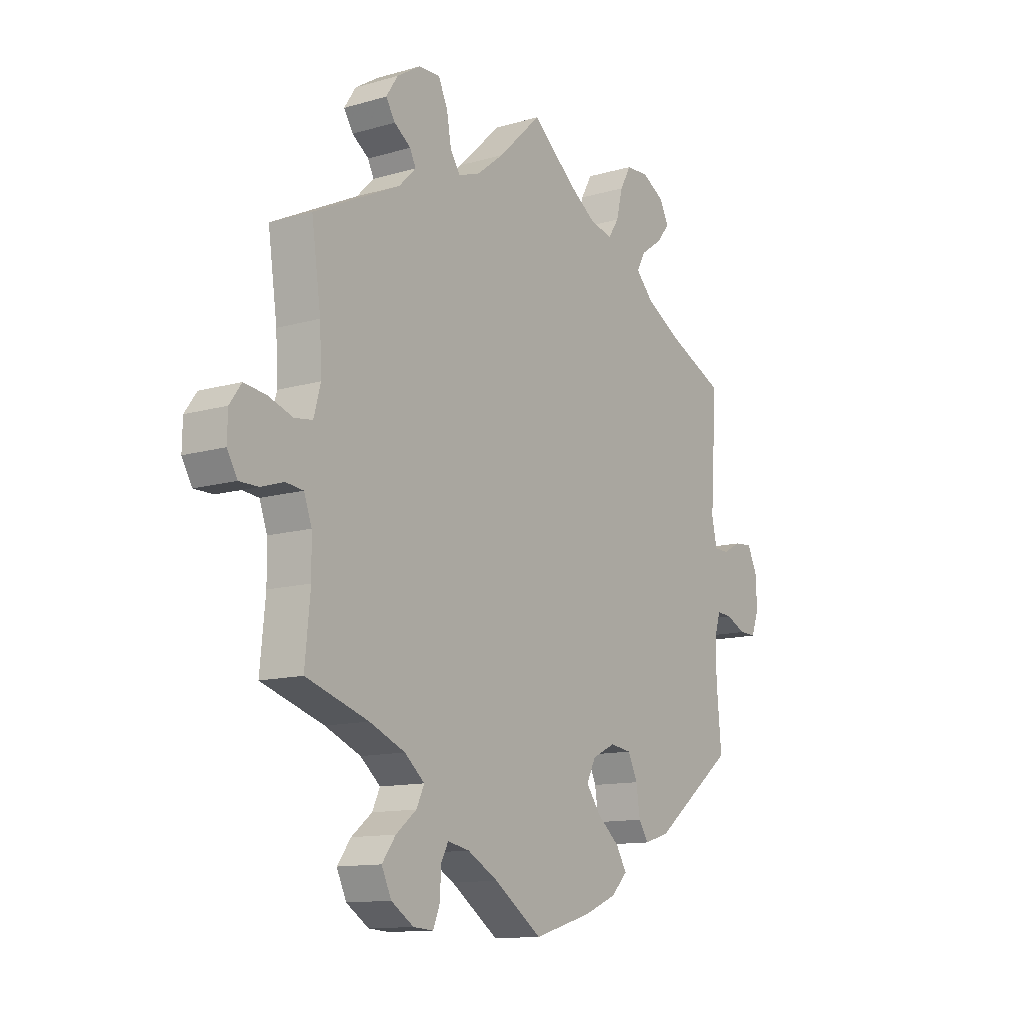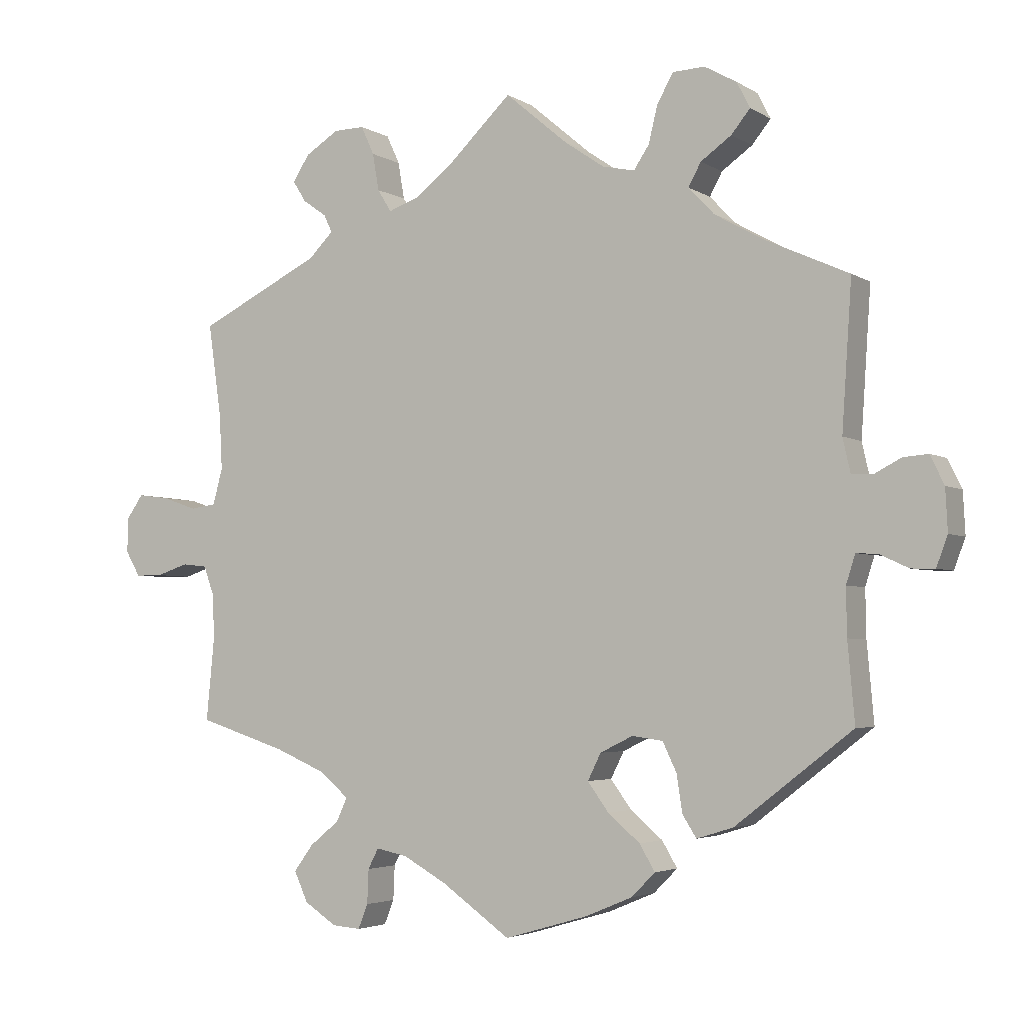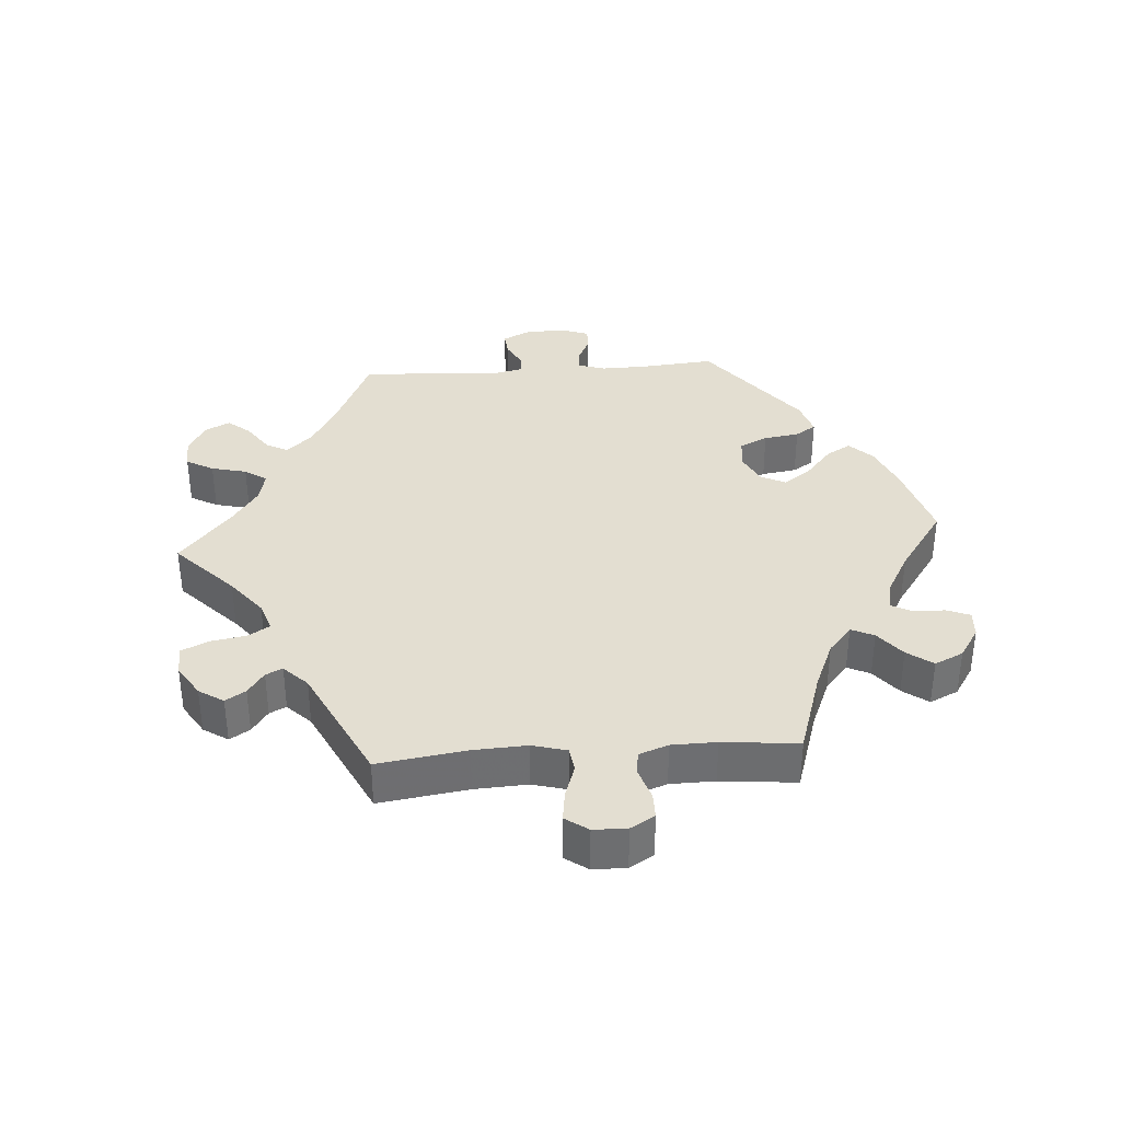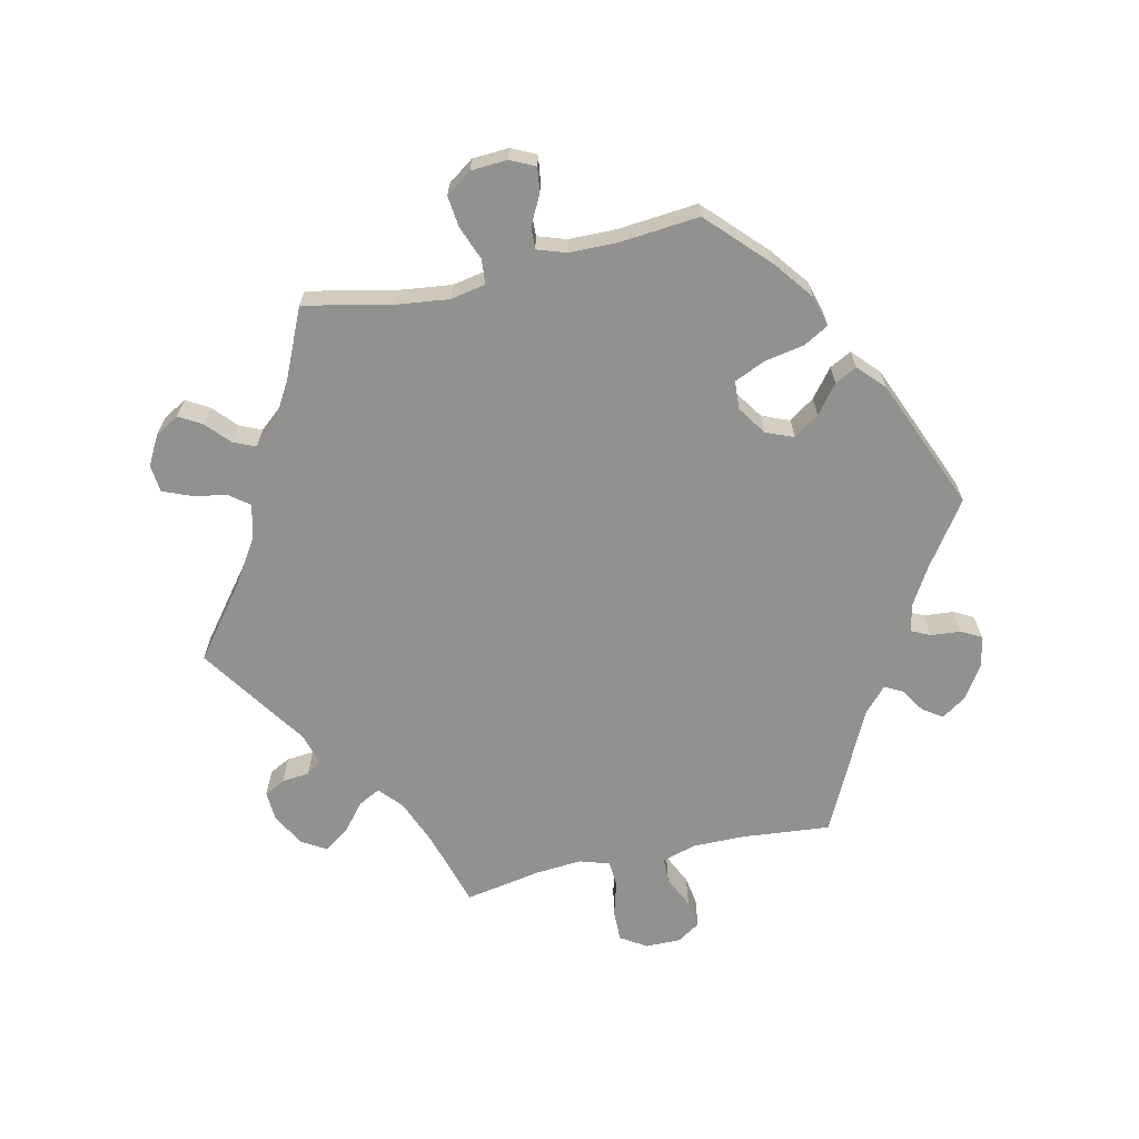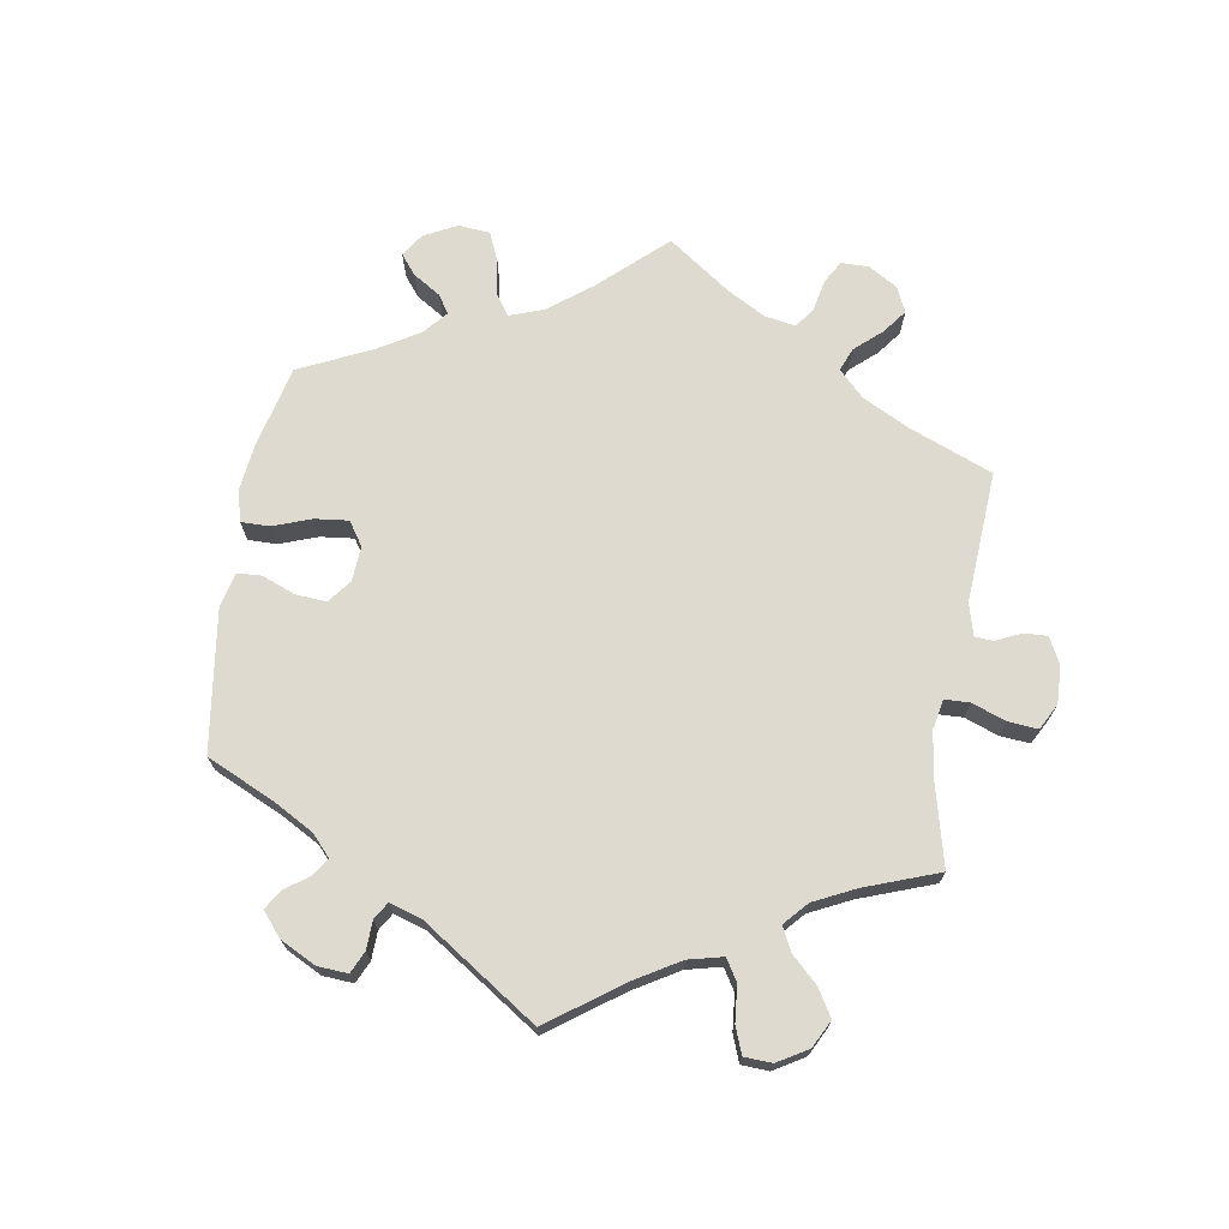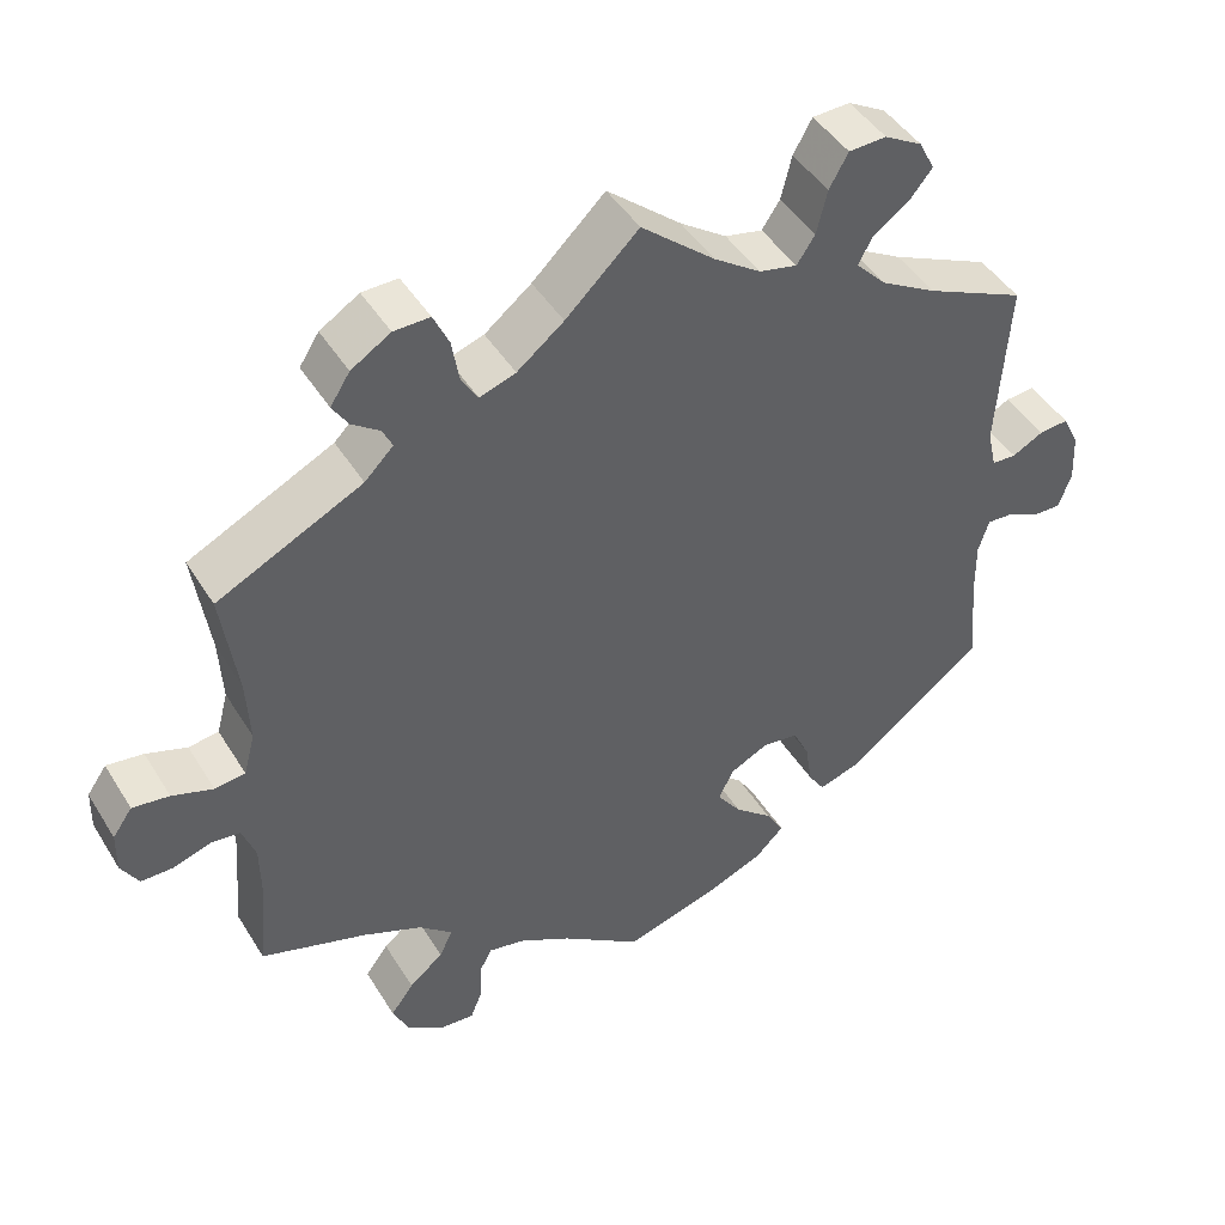
<metadata>
{"format":"obj","ext":"obj","renderer":"f3d","projection":"perspective","resolution":1024,"background":"white","views":[{"elev":-12.3,"azim":124.4,"up":"+Z"},{"elev":-3.7,"azim":-151.4,"up":"+Z"},{"elev":36.0,"azim":85.8,"up":"+Y"},{"elev":-66.0,"azim":162.8,"up":"+Y"},{"elev":70.9,"azim":-50.9,"up":"+Y"},{"elev":45.2,"azim":150.1,"up":"+Z"}]}
</metadata>
<code>
v -0.379 0.07 0.344
v -0.31 0.07 0.383
v -0.273 0.07 0.422
v -0.291 0.07 0.455
v -0.335 0.07 0.486
v -0.362 0.07 0.519
v -0.343 0.07 0.556
v -0.297 0.07 0.582
v -0.251 0.07 0.58
v -0.228 0.07 0.539
v -0.215 0.07 0.486
v -0.193 0.07 0.453
v -0.147 0.07 0.463
v -0.09 0.07 0.502
v 0 0.07 0.578
v 0.089 0.07 0.493
v 0.146 0.07 0.448
v 0.19 0.07 0.433
v 0.21 0.07 0.465
v 0.219 0.07 0.518
v 0.238 0.07 0.559
v 0.282 0.07 0.558
v 0.33 0.07 0.528
v 0.354 0.07 0.491
v 0.335 0.07 0.461
v 0.301 0.07 0.437
v 0.289 0.07 0.412
v 0.324 0.07 0.377
v 0.501 0.07 0.29
v 0.482 0.07 0.157
v 0.478 0.07 0.078
v 0.492 0.07 0.026
v 0.529 0.07 0.021
v 0.579 0.07 0.038
v 0.624 0.07 0.044
v 0.648 0.07 0.01
v 0.649 0.07 -0.04
v 0.628 0.07 -0.076
v 0.589 0.07 -0.076
v 0.543 0.07 -0.061
v 0.507 0.07 -0.065
v 0.491 0.07 -0.109
v 0.49 0.07 -0.176
v 0.501 0.07 -0.289
v 0.373 0.07 -0.33
v 0.3 0.07 -0.361
v 0.259 0.07 -0.396
v 0.275 0.07 -0.43
v 0.317 0.07 -0.464
v 0.345 0.07 -0.502
v 0.325 0.07 -0.545
v 0.279 0.07 -0.575
v 0.238 0.07 -0.578
v 0.224 0.07 -0.543
v 0.222 0.07 -0.494
v 0.207 0.07 -0.465
v 0.162 0.07 -0.474
v 0.099 0.07 -0.509
v 0.001 0.07 -0.578
v -0.119 0.07 -0.543
v -0.186 0.07 -0.515
v -0.22 0.07 -0.481
v -0.198 0.07 -0.444
v -0.152 0.07 -0.405
v -0.122 0.07 -0.364
v -0.141 0.07 -0.326
v -0.188 0.07 -0.303
v -0.232 0.07 -0.309
v -0.252 0.07 -0.351
v -0.26 0.07 -0.404
v -0.28 0.07 -0.435
v -0.332 0.07 -0.419
v -0.5 0.07 -0.289
v -0.49 0.07 -0.176
v -0.489 0.07 -0.109
v -0.502 0.07 -0.068
v -0.533 0.07 -0.07
v -0.574 0.07 -0.089
v -0.608 0.07 -0.09
v -0.624 0.07 -0.047
v -0.621 0.07 0.013
v -0.601 0.07 0.054
v -0.565 0.07 0.051
v -0.527 0.07 0.031
v -0.497 0.07 0.032
v -0.486 0.07 0.081
v -0.5 0.07 0.289
v -0.379 0 0.344
v -0.31 0 0.383
v -0.273 0 0.422
v -0.291 0 0.455
v -0.335 0 0.486
v -0.362 0 0.519
v -0.343 0 0.556
v -0.297 0 0.582
v -0.251 0 0.58
v -0.228 0 0.539
v -0.215 0 0.486
v -0.193 0 0.453
v -0.147 0 0.463
v -0.09 0 0.502
v 0 0 0.578
v 0.089 0 0.493
v 0.146 0 0.448
v 0.19 0 0.433
v 0.21 0 0.465
v 0.219 0 0.518
v 0.238 0 0.559
v 0.282 0 0.558
v 0.33 0 0.528
v 0.354 0 0.491
v 0.335 0 0.461
v 0.301 0 0.437
v 0.289 0 0.412
v 0.324 0 0.377
v 0.501 0 0.29
v 0.482 0 0.157
v 0.478 0 0.078
v 0.492 0 0.026
v 0.529 0 0.021
v 0.579 0 0.038
v 0.624 0 0.044
v 0.648 0 0.01
v 0.649 0 -0.04
v 0.628 0 -0.076
v 0.589 0 -0.076
v 0.543 0 -0.061
v 0.507 0 -0.065
v 0.491 0 -0.109
v 0.49 0 -0.176
v 0.501 0 -0.289
v 0.373 0 -0.33
v 0.3 0 -0.361
v 0.259 0 -0.396
v 0.275 0 -0.43
v 0.317 0 -0.464
v 0.345 0 -0.502
v 0.325 0 -0.545
v 0.279 0 -0.575
v 0.238 0 -0.578
v 0.224 0 -0.543
v 0.222 0 -0.494
v 0.207 0 -0.465
v 0.162 0 -0.474
v 0.099 0 -0.509
v 0.001 0 -0.578
v -0.119 0 -0.543
v -0.186 0 -0.515
v -0.22 0 -0.481
v -0.198 0 -0.444
v -0.152 0 -0.405
v -0.122 0 -0.364
v -0.141 0 -0.326
v -0.188 0 -0.303
v -0.232 0 -0.309
v -0.252 0 -0.351
v -0.26 0 -0.404
v -0.28 0 -0.435
v -0.332 0 -0.419
v -0.5 0 -0.289
v -0.49 0 -0.176
v -0.489 0 -0.109
v -0.502 0 -0.068
v -0.533 0 -0.07
v -0.574 0 -0.089
v -0.608 0 -0.09
v -0.624 0 -0.047
v -0.621 0 0.013
v -0.601 0 0.054
v -0.565 0 0.051
v -0.527 0 0.031
v -0.497 0 0.032
v -0.486 0 0.081
v -0.5 0 0.289
f 86 87 1
f 85 86 1 2
f 81 82 83 84
f 81 84 85
f 80 81 85
f 77 78 79 80
f 76 77 80 85
f 75 76 85 2
f 71 72 73 74
f 69 70 71 74
f 68 69 74 75
f 67 68 75 2
f 61 62 63 64
f 61 64 65
f 58 59 60 61
f 57 58 61 65
f 56 57 65 66
f 52 53 54 55
f 52 55 56
f 51 52 56
f 48 49 50 51
f 47 48 51 56
f 43 44 45
f 42 43 45 46
f 41 42 46 47
f 37 38 39 40
f 37 40 41
f 36 37 41
f 33 34 35 36
f 33 36 41
f 32 33 41 47
f 28 29 30
f 27 28 30 31
f 23 24 25 26
f 23 26 27
f 22 23 27
f 19 20 21 22
f 18 19 22 27
f 14 15 16
f 13 14 16 17
f 12 13 17 18
f 8 9 10 11
f 8 11 12
f 7 8 12
f 4 5 6 7
f 3 4 7 12
f 47 56 66 67
f 31 32 47 67
f 18 27 31 67
f 12 18 67
f 2 3 12 67
f 88 174 173
f 89 88 173 172
f 171 170 169 168
f 172 171 168
f 172 168 167
f 167 166 165 164
f 172 167 164 163
f 89 172 163 162
f 161 160 159 158
f 161 158 157 156
f 162 161 156 155
f 89 162 155 154
f 151 150 149 148
f 152 151 148
f 148 147 146 145
f 152 148 145 144
f 153 152 144 143
f 142 141 140 139
f 143 142 139
f 143 139 138
f 138 137 136 135
f 143 138 135 134
f 132 131 130
f 133 132 130 129
f 134 133 129 128
f 127 126 125 124
f 128 127 124
f 128 124 123
f 123 122 121 120
f 128 123 120
f 134 128 120 119
f 117 116 115
f 118 117 115 114
f 113 112 111 110
f 114 113 110
f 114 110 109
f 109 108 107 106
f 114 109 106 105
f 103 102 101
f 104 103 101 100
f 105 104 100 99
f 98 97 96 95
f 99 98 95
f 99 95 94
f 94 93 92 91
f 99 94 91 90
f 154 153 143 134
f 154 134 119 118
f 154 118 114 105
f 154 105 99
f 154 99 90 89
f 1 88 89 2
f 2 89 90 3
f 3 90 91 4
f 4 91 92 5
f 5 92 93 6
f 6 93 94 7
f 7 94 95 8
f 8 95 96 9
f 9 96 97 10
f 10 97 98 11
f 11 98 99 12
f 12 99 100 13
f 13 100 101 14
f 14 101 102 15
f 15 102 103 16
f 16 103 104 17
f 17 104 105 18
f 18 105 106 19
f 19 106 107 20
f 20 107 108 21
f 21 108 109 22
f 22 109 110 23
f 23 110 111 24
f 24 111 112 25
f 25 112 113 26
f 26 113 114 27
f 27 114 115 28
f 28 115 116 29
f 29 116 117 30
f 30 117 118 31
f 31 118 119 32
f 32 119 120 33
f 33 120 121 34
f 34 121 122 35
f 35 122 123 36
f 36 123 124 37
f 37 124 125 38
f 38 125 126 39
f 39 126 127 40
f 40 127 128 41
f 41 128 129 42
f 42 129 130 43
f 43 130 131 44
f 44 131 132 45
f 45 132 133 46
f 46 133 134 47
f 47 134 135 48
f 48 135 136 49
f 49 136 137 50
f 50 137 138 51
f 51 138 139 52
f 52 139 140 53
f 53 140 141 54
f 54 141 142 55
f 55 142 143 56
f 56 143 144 57
f 57 144 145 58
f 58 145 146 59
f 59 146 147 60
f 60 147 148 61
f 61 148 149 62
f 62 149 150 63
f 63 150 151 64
f 64 151 152 65
f 65 152 153 66
f 66 153 154 67
f 67 154 155 68
f 68 155 156 69
f 69 156 157 70
f 70 157 158 71
f 71 158 159 72
f 72 159 160 73
f 73 160 161 74
f 74 161 162 75
f 75 162 163 76
f 76 163 164 77
f 77 164 165 78
f 78 165 166 79
f 79 166 167 80
f 80 167 168 81
f 81 168 169 82
f 82 169 170 83
f 83 170 171 84
f 84 171 172 85
f 85 172 173 86
f 86 173 174 87
f 87 174 88 1

</code>
